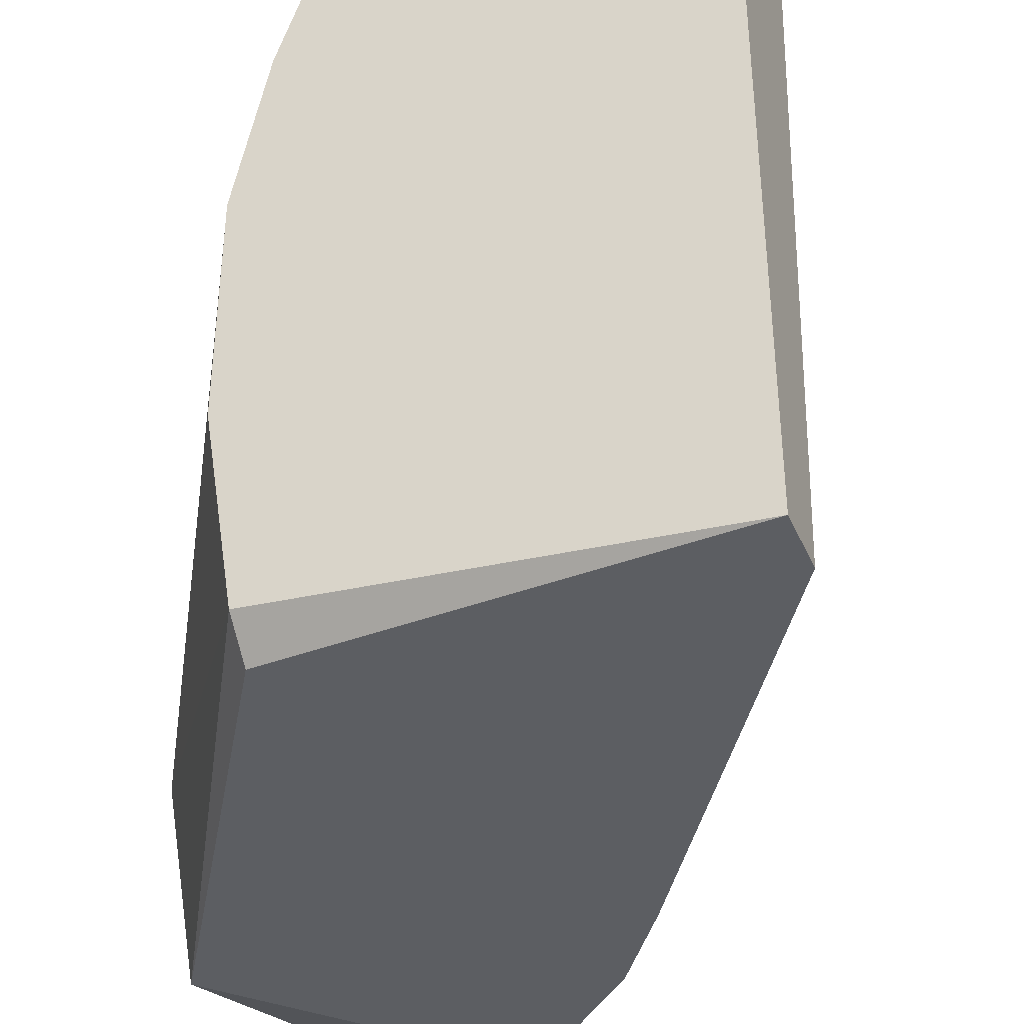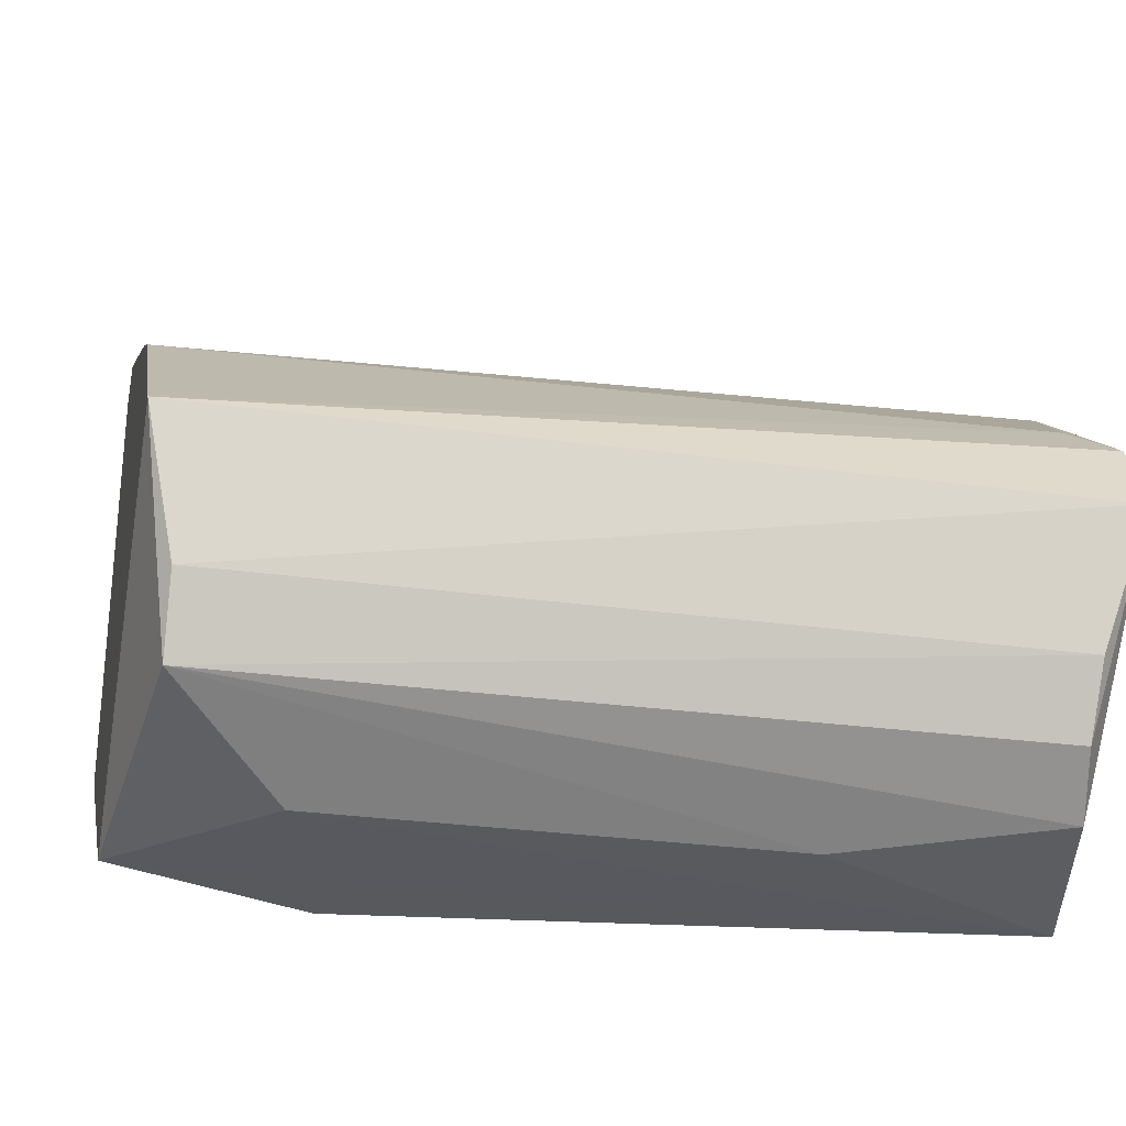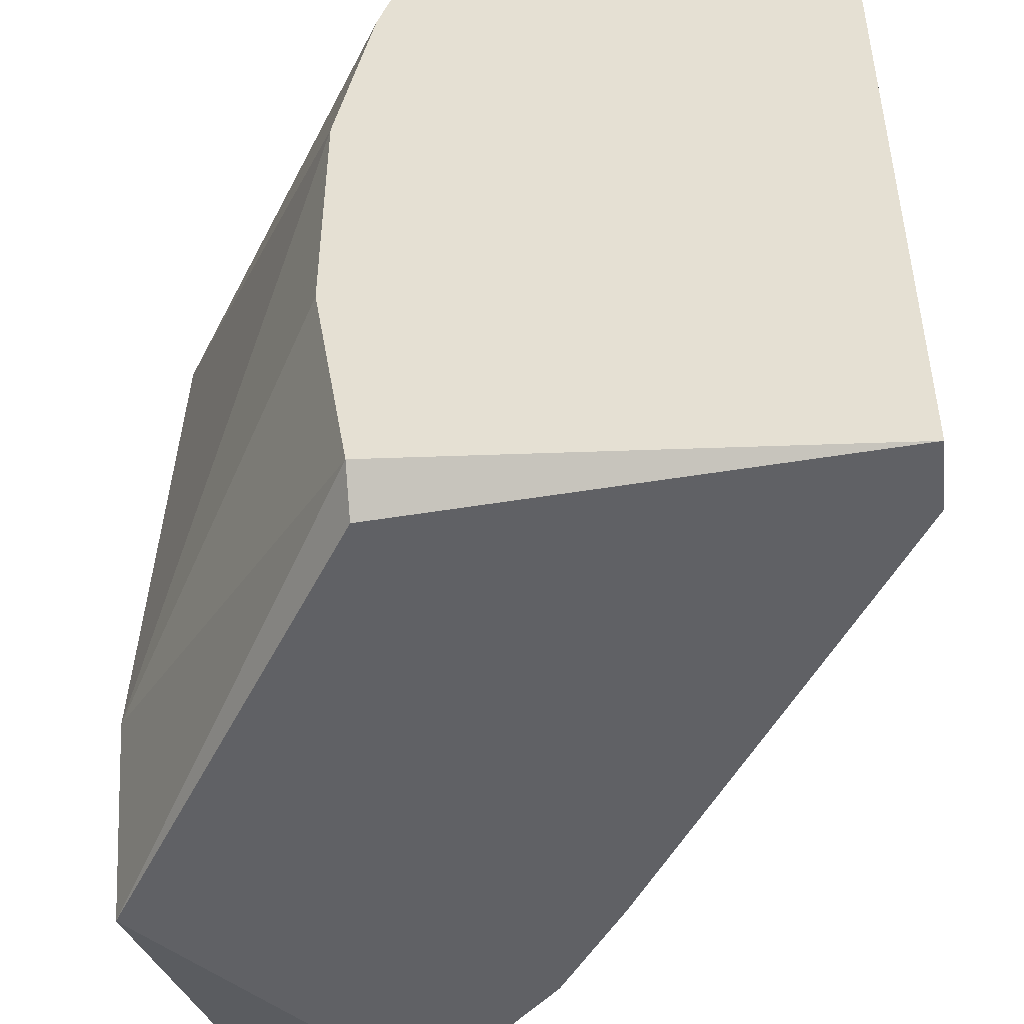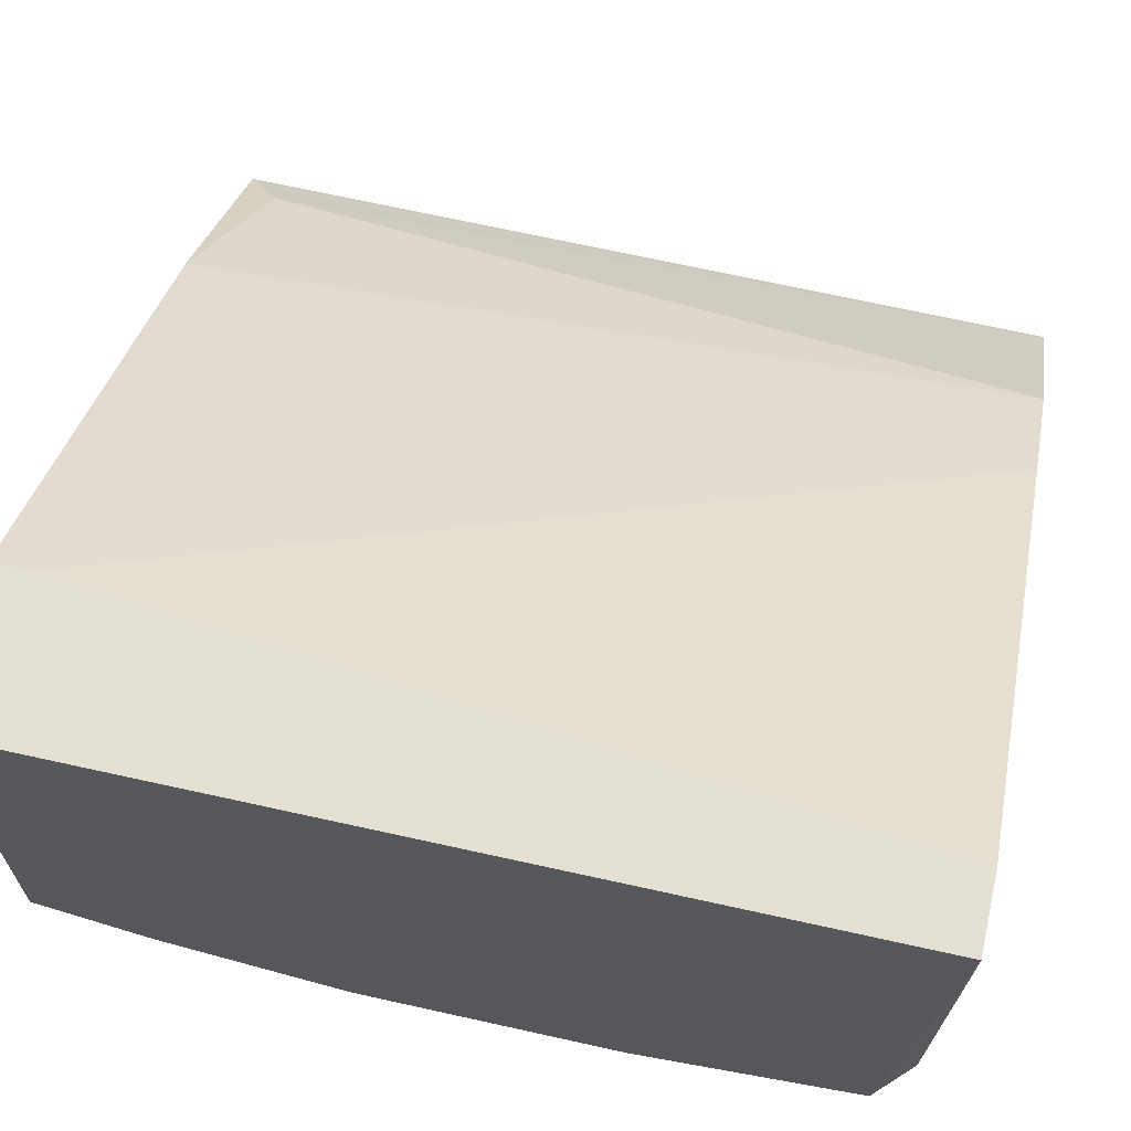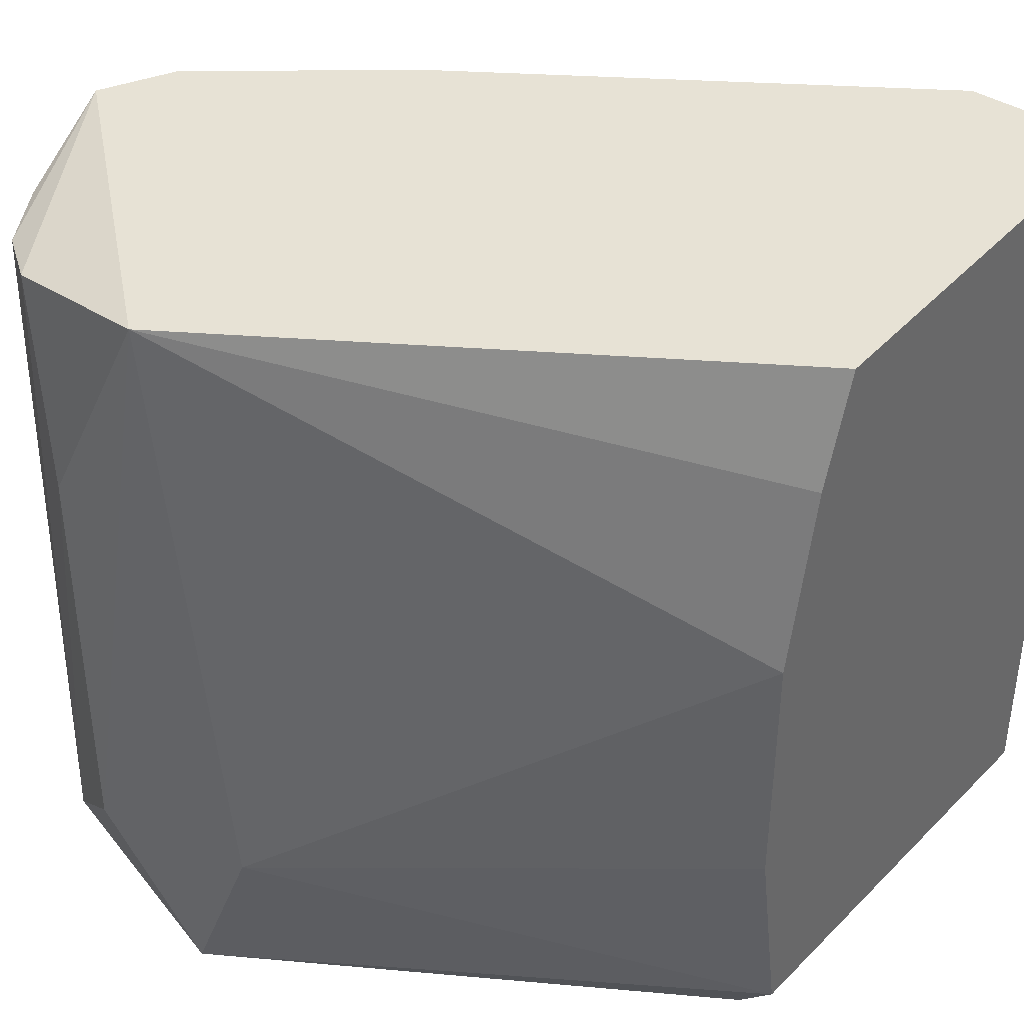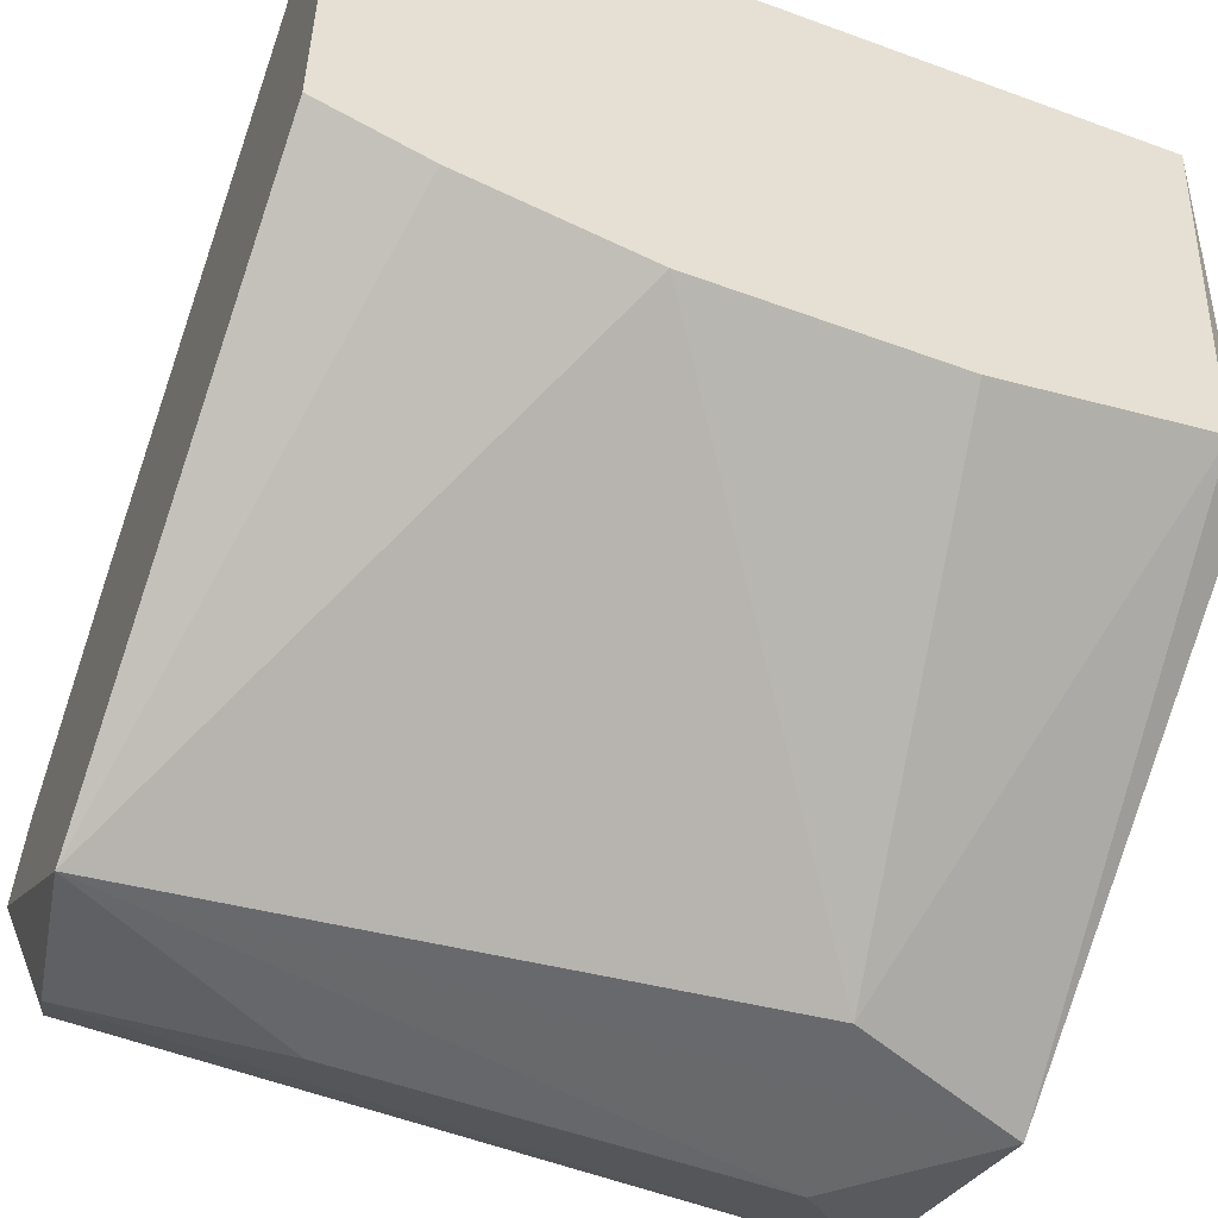
<metadata>
{"format":"obj","ext":"obj","renderer":"f3d","projection":"perspective","resolution":1024,"background":"white","views":[{"elev":-37.8,"azim":111.5,"up":"+Z"},{"elev":-30.1,"azim":-101.3,"up":"+Y"},{"elev":-47.7,"azim":96.2,"up":"+Z"},{"elev":66.7,"azim":102.6,"up":"+Y"},{"elev":40.4,"azim":37.9,"up":"+Z"},{"elev":-52.8,"azim":68.5,"up":"+Y"}]}
</metadata>
<code>
v -0.9841 -0.7619 -0.3174
v -0.2857 -0.3176 0.3809
v -0.2857 -0.6984 0.3809
v -0.2857 -0.3176 -0.3174
v -0.9523 -0.6984 0.3809
v -0.7302 -0.984 -0.3174
v -0.8704 -0.961 0.3556
v -0.2857 -0.7301 -0.2856
v -0.4127 -0.3176 0.3491
v -0.7302 -0.984 0.3809
v -0.8571 -0.635 -0.3174
v -0.2857 -0.7619 0.127
v -0.9289 -0.9312 -0.2916
v -0.9841 -0.7619 0.3809
v -0.6666 -0.984 -0.1587
v -0.3492 -0.3176 -0.3174
v -0.7936 -0.5715 0.3809
v -0.3175 -0.7301 -0.3174
v -0.8366 -0.9836 -0.1987
v -0.9527 -0.8688 0.3494
v -0.2857 -0.7619 -0.09518
v -0.9587 -0.8726 -0.292
v -0.7619 -0.5715 -0.3174
v -0.4127 -0.3176 0.3809
v -0.9206 -0.9238 0.346
v -0.2857 -0.7301 0.2856
v -0.8361 -0.9828 0.1754
v -0.9205 -0.6667 0.3491
f 17 11 28
f 2 3 4
f 3 2 5
f 1 4 6
f 4 3 8
f 2 4 9
f 3 5 10
f 4 1 11
f 8 3 12
f 1 6 13
f 5 1 14
f 10 5 14
f 7 10 14
f 6 8 15
f 10 6 15
f 12 10 15
f 9 4 16
f 4 11 16
f 5 2 17
f 9 11 17
f 6 4 18
f 4 8 18
f 8 6 18
f 6 10 19
f 13 6 19
f 8 12 21
f 15 8 21
f 12 15 21
f 1 13 22
f 14 1 22
f 13 20 22
f 20 14 22
f 11 9 23
f 9 16 23
f 16 11 23
f 2 9 24
f 17 2 24
f 9 17 24
f 13 7 25
f 7 14 25
f 20 13 25
f 14 20 25
f 3 10 26
f 12 3 26
f 10 12 26
f 10 7 27
f 7 13 27
f 19 10 27
f 13 19 27
f 1 5 28
f 11 1 28
f 5 17 28

</code>
